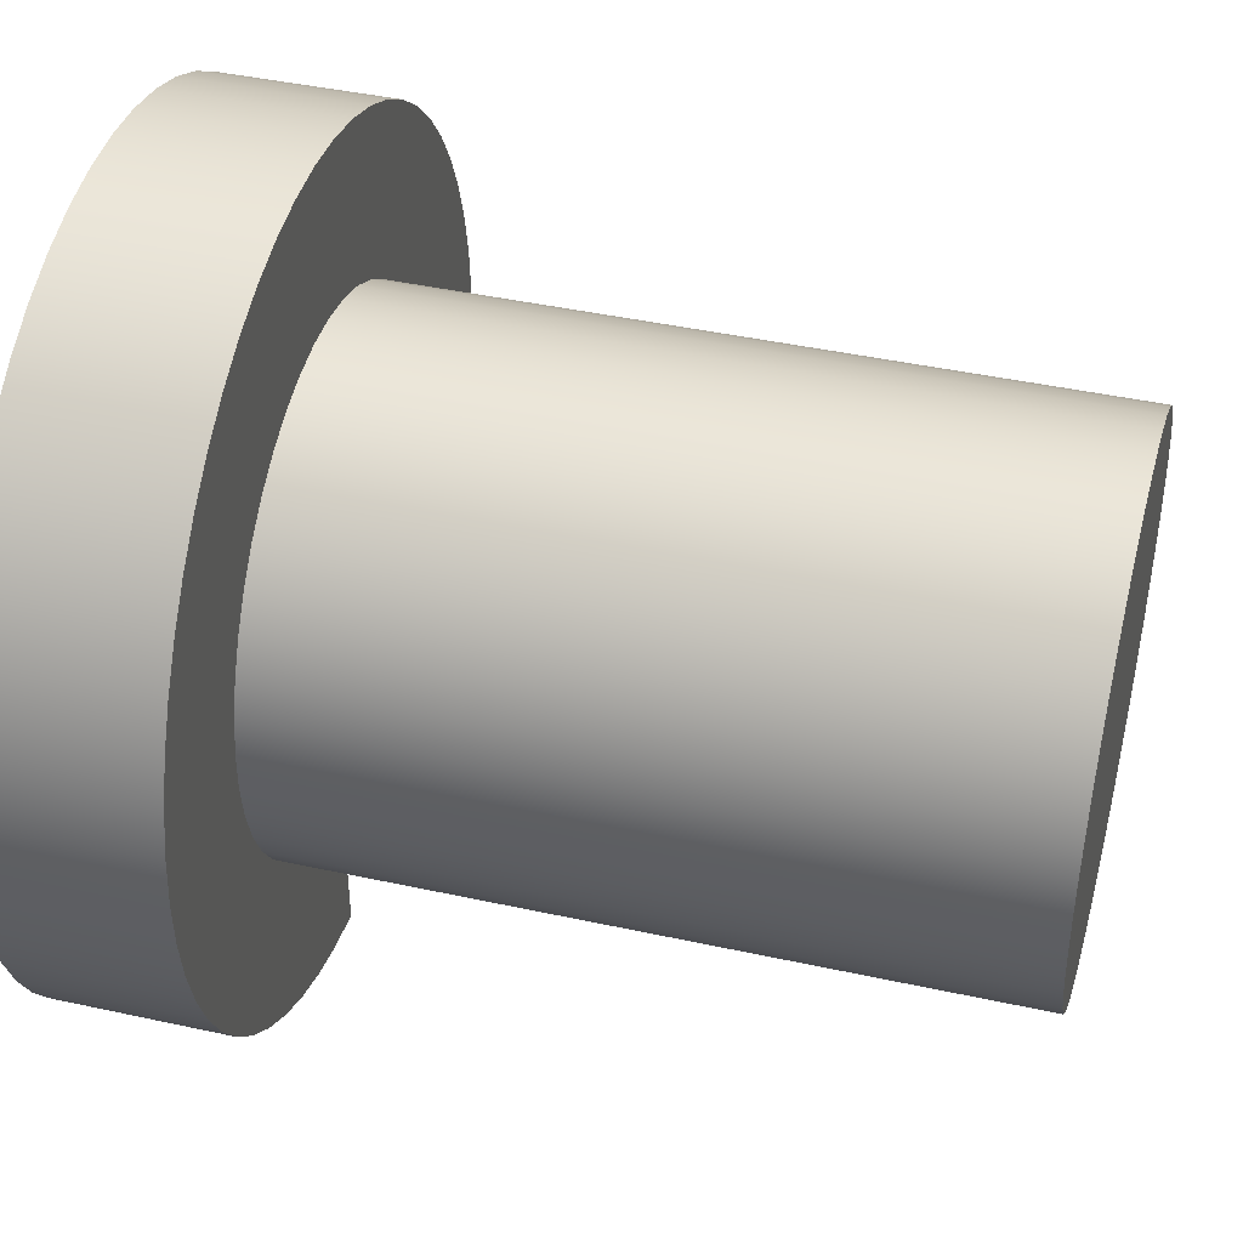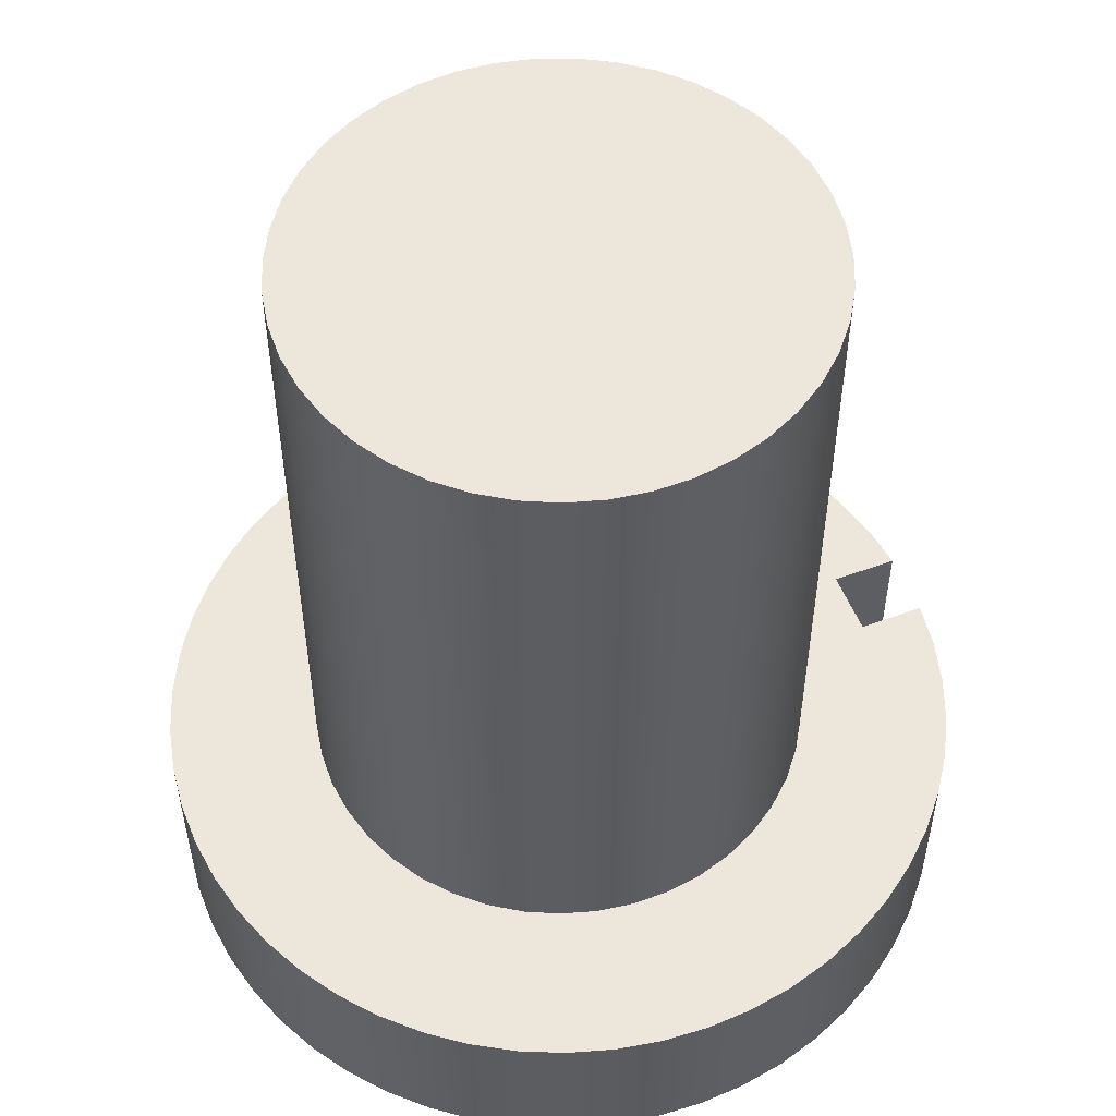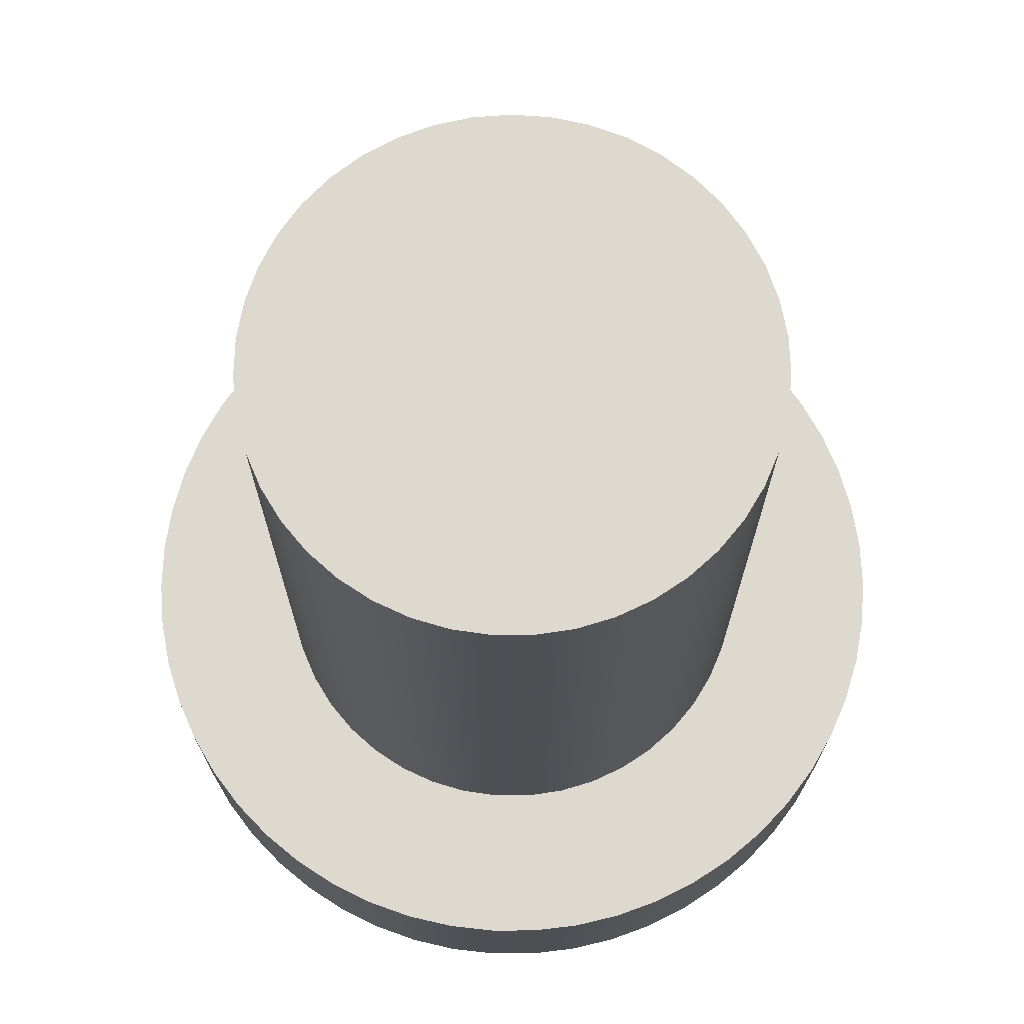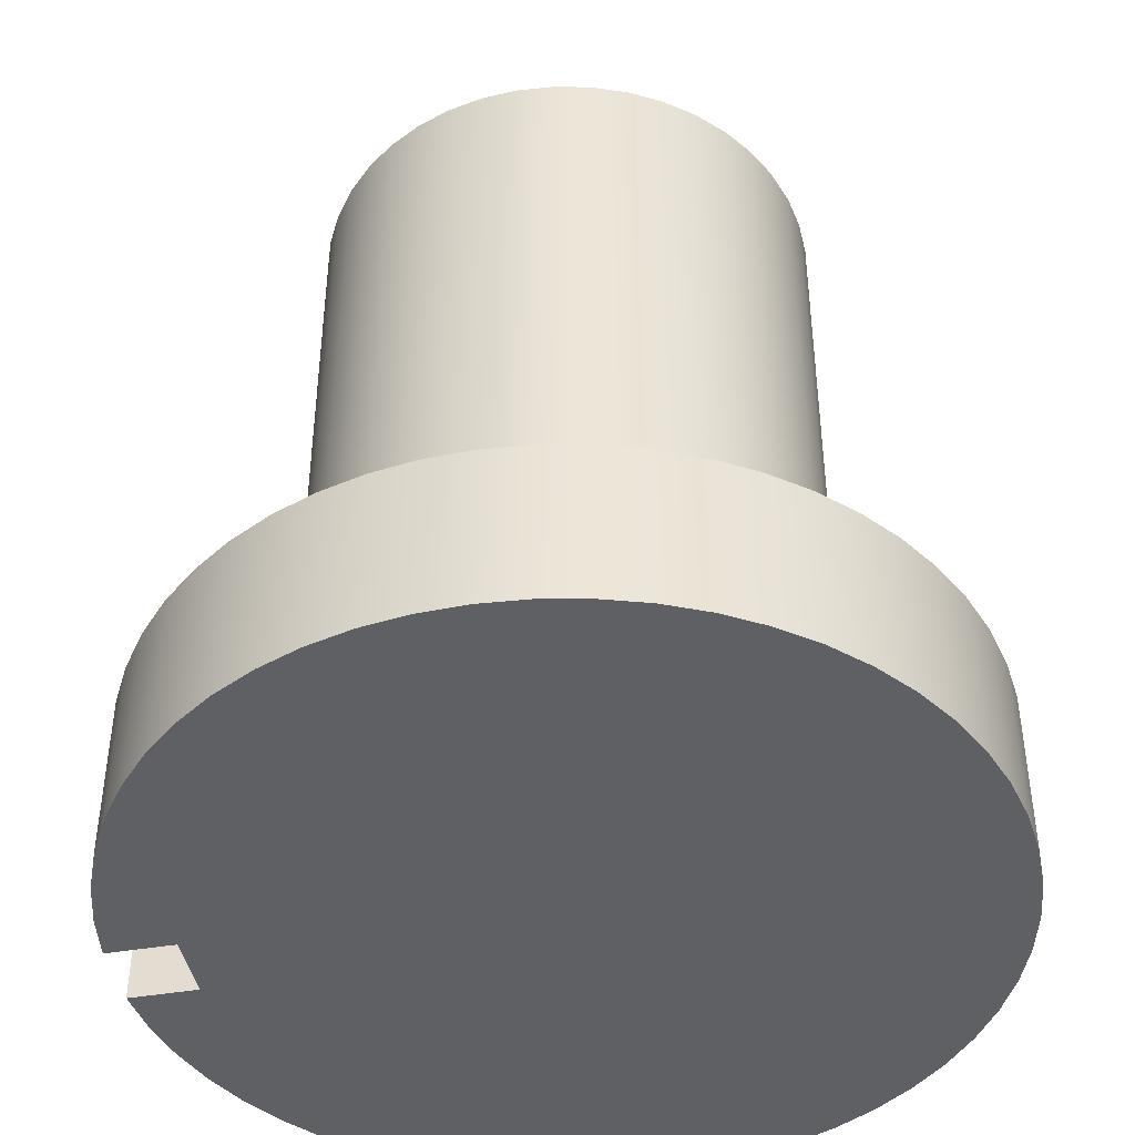
<metadata>
{"format":"obj","ext":"obj","renderer":"f3d","projection":"perspective","resolution":1024,"background":"white","views":[{"elev":42.6,"azim":-75.3,"up":"+Y"},{"elev":53.9,"azim":-111.6,"up":"+Z"},{"elev":71.8,"azim":-140.4,"up":"+Z"},{"elev":-43.9,"azim":101.2,"up":"+Z"}]}
</metadata>
<code>
v 1.5 1.995e-14 5
v 1.484 -0.2184 5
v 1.436 -0.4321 5
v 1.358 -0.6367 5
v 1.251 -0.8277 5
v 1.117 -1.001 5
v 0.9595 -1.153 5
v 0.7814 -1.28 5
v 0.5867 -1.381 5
v 0.3794 -1.451 5
v 0.1641 -1.491 5
v -0.05478 -1.499 5
v -0.2725 -1.475 5
v -0.4843 -1.42 5
v -0.6859 -1.334 5
v -0.8728 -1.22 5
v -1.041 -1.08 5
v -1.187 -0.9168 5
v -1.308 -0.7341 5
v -1.401 -0.5358 5
v -1.464 -0.3261 5
v -1.496 -0.1095 5
v -1.496 0.1095 5
v -1.464 0.3261 5
v -1.401 0.5358 5
v -1.308 0.7341 5
v -1.187 0.9168 5
v -1.041 1.08 5
v -0.8728 1.22 5
v -0.6859 1.334 5
v -0.4843 1.42 5
v -0.2725 1.475 5
v -0.05478 1.499 5
v 0.1641 1.491 5
v 0.3794 1.451 5
v 0.5867 1.381 5
v 0.7814 1.28 5
v 0.9595 1.153 5
v 1.117 1.001 5
v 1.251 0.8277 5
v 1.358 0.6367 5
v 1.436 0.4321 5
v 1.484 0.2184 5
v 1.5 1.995e-14 1
v 1.484 0.2184 1
v 1.436 0.4321 1
v 1.358 0.6367 1
v 1.251 0.8277 1
v 1.117 1.001 1
v 0.9595 1.153 1
v 0.7814 1.28 1
v 0.5867 1.381 1
v 0.3794 1.451 1
v 0.1641 1.491 1
v -0.05478 1.499 1
v -0.2725 1.475 1
v -0.4843 1.42 1
v -0.6859 1.334 1
v -0.8728 1.22 1
v -1.041 1.08 1
v -1.187 0.9168 1
v -1.308 0.7341 1
v -1.401 0.5358 1
v -1.464 0.3261 1
v -1.496 0.1095 1
v -1.496 -0.1095 1
v -1.464 -0.3261 1
v -1.401 -0.5358 1
v -1.308 -0.7341 1
v -1.187 -0.9168 1
v -1.041 -1.08 1
v -0.8728 -1.22 1
v -0.6859 -1.334 1
v -0.4843 -1.42 1
v -0.2725 -1.475 1
v -0.05478 -1.499 1
v 0.1641 -1.491 1
v 0.3794 -1.451 1
v 0.5867 -1.381 1
v 0.7814 -1.28 1
v 0.9595 -1.153 1
v 1.117 -1.001 1
v 1.251 -0.8277 1
v 1.358 -0.6367 1
v 1.436 -0.4321 1
v 1.484 -0.2184 1
v 1.5 1.995e-14 1
v 1.5 1.995e-14 5
v 1.5 1.995e-14 5
v 1.484 0.2184 5
v 1.436 0.4321 5
v 1.358 0.6367 5
v 1.251 0.8277 5
v 1.117 1.001 5
v 0.9595 1.153 5
v 0.7814 1.28 5
v 0.5867 1.381 5
v 0.3794 1.451 5
v 0.1641 1.491 5
v -0.05478 1.499 5
v -0.2725 1.475 5
v -0.4843 1.42 5
v -0.6859 1.334 5
v -0.8728 1.22 5
v -1.041 1.08 5
v -1.187 0.9168 5
v -1.308 0.7341 5
v -1.401 0.5358 5
v -1.464 0.3261 5
v -1.496 0.1095 5
v -1.496 -0.1095 5
v -1.464 -0.3261 5
v -1.401 -0.5358 5
v -1.308 -0.7341 5
v -1.187 -0.9168 5
v -1.041 -1.08 5
v -0.8728 -1.22 5
v -0.6859 -1.334 5
v -0.4843 -1.42 5
v -0.2725 -1.475 5
v -0.05478 -1.499 5
v 0.1641 -1.491 5
v 0.3794 -1.451 5
v 0.5867 -1.381 5
v 0.7814 -1.28 5
v 0.9595 -1.153 5
v 1.117 -1.001 5
v 1.251 -0.8277 5
v 1.358 -0.6367 5
v 1.436 -0.4321 5
v 1.484 -0.2184 5
v 0.2054 -2.391 1
v 0.2054 -1.992 1
v 0.2054 -1.992 0
v 0.2054 -2.391 0
v 0.2054 -1.992 1
v -0.1946 -1.992 1
v -0.1946 -1.992 0
v 0.2054 -1.992 0
v -0.1946 -1.992 1
v -0.1946 -2.392 1
v -0.1946 -2.392 0
v -0.1946 -1.992 0
v 0.2054 -2.391 0
v 0.2054 -1.992 0
v -0.1946 -1.992 0
v -0.1946 -2.392 0
v -0.4687 -2.354 0
v -0.7366 -2.284 0
v -0.9947 -2.184 0
v -1.24 -2.055 0
v -1.468 -1.899 0
v -1.677 -1.717 0
v -1.863 -1.512 0
v -2.025 -1.288 0
v -2.16 -1.046 0
v -2.266 -0.7904 0
v -2.342 -0.5242 0
v -2.387 -0.2511 0
v -2.4 0.02543 0
v -2.381 0.3016 0
v -2.33 0.5738 0
v -2.249 0.8383 0
v -2.137 1.092 0
v -1.997 1.33 0
v -1.831 1.552 0
v -1.64 1.752 0
v -1.427 1.929 0
v -1.196 2.081 0
v -0.9482 2.205 0
v -0.6881 2.299 0
v -0.4187 2.363 0
v -0.1438 2.396 0
v 0.133 2.396 0
v 0.408 2.365 0
v 0.6776 2.302 0
v 0.9382 2.209 0
v 1.186 2.086 0
v 1.419 1.936 0
v 1.632 1.76 0
v 1.824 1.56 0
v 1.991 1.34 0
v 2.132 1.101 0
v 2.245 0.8485 0
v 2.328 0.5843 0
v 2.38 0.3124 0
v 2.4 0.03632 0
v 2.388 -0.2402 0
v 2.344 -0.5136 0
v 2.27 -0.7801 0
v 2.165 -1.036 0
v 2.031 -1.279 0
v 1.87 -1.504 0
v 1.685 -1.709 0
v 1.477 -1.892 0
v 1.249 -2.049 0
v 1.005 -2.18 0
v 0.747 -2.281 0
v 0.4794 -2.352 0
v 0.2054 -2.391 1
v 0.2054 -2.391 0
v 0.4794 -2.352 0
v 0.747 -2.281 0
v 1.005 -2.18 0
v 1.249 -2.049 0
v 1.477 -1.892 0
v 1.685 -1.709 0
v 1.87 -1.504 0
v 2.031 -1.279 0
v 2.165 -1.036 0
v 2.27 -0.7801 0
v 2.344 -0.5136 0
v 2.388 -0.2402 0
v 2.4 0.03632 0
v 2.38 0.3124 0
v 2.328 0.5843 0
v 2.245 0.8485 0
v 2.132 1.101 0
v 1.991 1.34 0
v 1.824 1.56 0
v 1.632 1.76 0
v 1.419 1.936 0
v 1.186 2.086 0
v 0.9382 2.209 0
v 0.6776 2.302 0
v 0.408 2.365 0
v 0.133 2.396 0
v -0.1438 2.396 0
v -0.4187 2.363 0
v -0.6881 2.299 0
v -0.9482 2.205 0
v -1.196 2.081 0
v -1.427 1.929 0
v -1.64 1.752 0
v -1.831 1.552 0
v -1.997 1.33 0
v -2.137 1.092 0
v -2.249 0.8383 0
v -2.33 0.5738 0
v -2.381 0.3016 0
v -2.4 0.02543 0
v -2.387 -0.2511 0
v -2.342 -0.5242 0
v -2.266 -0.7904 0
v -2.16 -1.046 0
v -2.025 -1.288 0
v -1.863 -1.512 0
v -1.677 -1.717 0
v -1.468 -1.899 0
v -1.24 -2.055 0
v -0.9947 -2.184 0
v -0.7366 -2.284 0
v -0.4687 -2.354 0
v -0.1946 -2.392 0
v -0.1946 -2.392 1
v -0.4687 -2.354 1
v -0.7366 -2.284 1
v -0.9947 -2.184 1
v -1.24 -2.055 1
v -1.468 -1.899 1
v -1.677 -1.717 1
v -1.863 -1.512 1
v -2.025 -1.288 1
v -2.16 -1.046 1
v -2.266 -0.7904 1
v -2.342 -0.5242 1
v -2.387 -0.2511 1
v -2.4 0.02543 1
v -2.381 0.3016 1
v -2.33 0.5738 1
v -2.249 0.8383 1
v -2.137 1.092 1
v -1.997 1.33 1
v -1.831 1.552 1
v -1.64 1.752 1
v -1.427 1.929 1
v -1.196 2.081 1
v -0.9482 2.205 1
v -0.6881 2.299 1
v -0.4187 2.363 1
v -0.1438 2.396 1
v 0.133 2.396 1
v 0.408 2.365 1
v 0.6776 2.302 1
v 0.9382 2.209 1
v 1.186 2.086 1
v 1.419 1.936 1
v 1.632 1.76 1
v 1.824 1.56 1
v 1.991 1.34 1
v 2.132 1.101 1
v 2.245 0.8485 1
v 2.328 0.5843 1
v 2.38 0.3124 1
v 2.4 0.03632 1
v 2.388 -0.2402 1
v 2.344 -0.5136 1
v 2.27 -0.7801 1
v 2.165 -1.036 1
v 2.031 -1.279 1
v 1.87 -1.504 1
v 1.685 -1.709 1
v 1.477 -1.892 1
v 1.249 -2.049 1
v 1.005 -2.18 1
v 0.747 -2.281 1
v 0.4794 -2.352 1
v 1.5 1.995e-14 1
v 1.484 -0.2184 1
v 1.436 -0.4321 1
v 1.358 -0.6367 1
v 1.251 -0.8277 1
v 1.117 -1.001 1
v 0.9595 -1.153 1
v 0.7814 -1.28 1
v 0.5867 -1.381 1
v 0.3794 -1.451 1
v 0.1641 -1.491 1
v -0.05478 -1.499 1
v -0.2725 -1.475 1
v -0.4843 -1.42 1
v -0.6859 -1.334 1
v -0.8728 -1.22 1
v -1.041 -1.08 1
v -1.187 -0.9168 1
v -1.308 -0.7341 1
v -1.401 -0.5358 1
v -1.464 -0.3261 1
v -1.496 -0.1095 1
v -1.496 0.1095 1
v -1.464 0.3261 1
v -1.401 0.5358 1
v -1.308 0.7341 1
v -1.187 0.9168 1
v -1.041 1.08 1
v -0.8728 1.22 1
v -0.6859 1.334 1
v -0.4843 1.42 1
v -0.2725 1.475 1
v -0.05478 1.499 1
v 0.1641 1.491 1
v 0.3794 1.451 1
v 0.5867 1.381 1
v 0.7814 1.28 1
v 0.9595 1.153 1
v 1.117 1.001 1
v 1.251 0.8277 1
v 1.358 0.6367 1
v 1.436 0.4321 1
v 1.484 0.2184 1
v 0.2054 -1.992 1
v 0.2054 -2.391 1
v 0.4794 -2.352 1
v 0.747 -2.281 1
v 1.005 -2.18 1
v 1.249 -2.049 1
v 1.477 -1.892 1
v 1.685 -1.709 1
v 1.87 -1.504 1
v 2.031 -1.279 1
v 2.165 -1.036 1
v 2.27 -0.7801 1
v 2.344 -0.5136 1
v 2.388 -0.2402 1
v 2.4 0.03632 1
v 2.38 0.3124 1
v 2.328 0.5843 1
v 2.245 0.8485 1
v 2.132 1.101 1
v 1.991 1.34 1
v 1.824 1.56 1
v 1.632 1.76 1
v 1.419 1.936 1
v 1.186 2.086 1
v 0.9382 2.209 1
v 0.6776 2.302 1
v 0.408 2.365 1
v 0.133 2.396 1
v -0.1438 2.396 1
v -0.4187 2.363 1
v -0.6881 2.299 1
v -0.9482 2.205 1
v -1.196 2.081 1
v -1.427 1.929 1
v -1.64 1.752 1
v -1.831 1.552 1
v -1.997 1.33 1
v -2.137 1.092 1
v -2.249 0.8383 1
v -2.33 0.5738 1
v -2.381 0.3016 1
v -2.4 0.02543 1
v -2.387 -0.2511 1
v -2.342 -0.5242 1
v -2.266 -0.7904 1
v -2.16 -1.046 1
v -2.025 -1.288 1
v -1.863 -1.512 1
v -1.677 -1.717 1
v -1.468 -1.899 1
v -1.24 -2.055 1
v -0.9947 -2.184 1
v -0.7366 -2.284 1
v -0.4687 -2.354 1
v -0.1946 -2.392 1
v -0.1946 -1.992 1
g 62352a1a-e35f-11ea-a88c-54bf646e7e1f
f 2 86 1
f 1 86 87
f 88 44 43
f 43 44 45
f 43 45 42
f 42 45 46
f 42 46 41
f 41 46 47
f 41 47 40
f 40 47 48
f 40 48 39
f 39 48 49
f 39 49 38
f 38 49 50
f 38 50 37
f 37 50 51
f 37 51 36
f 36 51 52
f 36 52 35
f 35 52 53
f 35 53 34
f 34 53 54
f 34 54 33
f 33 54 55
f 33 55 32
f 32 55 56
f 32 56 31
f 31 56 57
f 31 57 30
f 30 57 58
f 30 58 29
f 29 58 59
f 29 59 28
f 28 59 60
f 28 60 27
f 27 60 61
f 27 61 26
f 26 61 62
f 26 62 25
f 25 62 63
f 25 63 24
f 24 63 64
f 24 64 23
f 23 64 65
f 23 65 22
f 22 65 66
f 22 66 21
f 21 66 67
f 21 67 20
f 20 67 68
f 20 68 19
f 19 68 69
f 19 69 18
f 18 69 70
f 18 70 17
f 17 70 71
f 17 71 16
f 16 71 72
f 16 72 15
f 15 72 73
f 15 73 14
f 14 73 74
f 14 74 13
f 13 74 75
f 13 75 12
f 12 75 76
f 12 76 11
f 11 76 77
f 11 77 10
f 10 77 78
f 10 78 9
f 9 78 79
f 9 79 8
f 8 79 80
f 8 80 7
f 7 80 81
f 7 81 6
f 6 81 82
f 6 82 5
f 5 82 83
f 5 83 4
f 4 83 84
f 4 84 3
f 3 84 85
f 3 85 2
f 2 85 86
g 6235783e-e35f-11ea-9182-54bf646e7e1f
f 89 90 131
f 131 90 130
f 130 90 91
f 130 91 129
f 129 91 128
f 128 91 127
f 127 91 92
f 127 92 126
f 126 92 125
f 125 92 124
f 124 92 123
f 123 92 122
f 122 92 121
f 121 92 120
f 120 92 119
f 119 92 118
f 118 92 117
f 117 92 116
f 116 92 115
f 115 92 114
f 114 92 113
f 113 92 112
f 112 92 111
f 111 92 110
f 110 92 109
f 109 92 108
f 108 92 107
f 107 92 93
f 107 93 106
f 106 93 94
f 106 94 105
f 105 94 95
f 105 95 104
f 104 95 96
f 104 96 103
f 103 96 97
f 103 97 102
f 102 97 98
f 102 98 101
f 101 98 99
f 101 99 100
g 6212aedc-e35f-11ea-9973-54bf646e7e1f
f 132 133 135
f 135 133 134
g 6212d5e2-e35f-11ea-8544-54bf646e7e1f
f 136 137 139
f 139 137 138
g 621323fe-e35f-11ea-80be-54bf646e7e1f
f 140 141 143
f 143 141 142
g 61f340b4-e35f-11ea-8f37-54bf646e7e1f
f 144 145 199
f 199 145 198
f 198 145 197
f 197 145 196
f 196 145 195
f 195 145 194
f 194 145 193
f 193 145 192
f 192 145 191
f 191 145 190
f 190 145 189
f 189 145 188
f 188 145 187
f 187 145 186
f 186 145 185
f 185 145 184
f 184 145 183
f 183 145 182
f 182 145 181
f 181 145 180
f 180 145 179
f 179 145 178
f 178 145 177
f 177 145 176
f 176 145 175
f 175 145 174
f 174 145 146
f 174 146 173
f 173 146 172
f 172 146 171
f 171 146 170
f 170 146 169
f 169 146 168
f 168 146 167
f 167 146 166
f 166 146 165
f 165 146 164
f 164 146 163
f 163 146 162
f 162 146 161
f 161 146 160
f 160 146 159
f 159 146 158
f 158 146 157
f 157 146 156
f 156 146 155
f 155 146 154
f 154 146 153
f 153 146 152
f 152 146 151
f 151 146 150
f 150 146 149
f 149 146 148
f 148 146 147
g 61f2f290-e35f-11ea-9580-54bf646e7e1f
f 200 201 307
f 307 201 202
f 307 202 306
f 306 202 203
f 306 203 305
f 305 203 204
f 305 204 304
f 304 204 205
f 304 205 303
f 303 205 206
f 303 206 302
f 302 206 207
f 302 207 301
f 301 207 208
f 301 208 300
f 300 208 209
f 300 209 299
f 299 209 210
f 299 210 298
f 298 210 211
f 298 211 297
f 297 211 212
f 297 212 296
f 296 212 213
f 296 213 295
f 295 213 214
f 295 214 294
f 294 214 215
f 294 215 293
f 293 215 216
f 293 216 292
f 292 216 217
f 292 217 291
f 291 217 218
f 291 218 290
f 290 218 219
f 290 219 289
f 289 219 220
f 289 220 288
f 288 220 221
f 288 221 287
f 287 221 222
f 287 222 286
f 286 222 223
f 286 223 285
f 285 223 224
f 285 224 284
f 284 224 225
f 284 225 283
f 283 225 226
f 283 226 282
f 282 226 227
f 282 227 281
f 281 227 228
f 281 228 280
f 280 228 229
f 280 229 279
f 279 229 230
f 279 230 278
f 278 230 231
f 278 231 277
f 277 231 232
f 277 232 276
f 276 232 233
f 276 233 275
f 275 233 234
f 275 234 274
f 274 234 235
f 274 235 273
f 273 235 236
f 273 236 272
f 272 236 237
f 272 237 271
f 271 237 238
f 271 238 270
f 270 238 239
f 270 239 269
f 269 239 240
f 269 240 268
f 268 240 241
f 268 241 267
f 267 241 242
f 267 242 266
f 266 242 243
f 266 243 265
f 265 243 244
f 265 244 264
f 264 244 245
f 264 245 263
f 263 245 246
f 263 246 262
f 262 246 247
f 262 247 261
f 261 247 248
f 261 248 260
f 260 248 249
f 260 249 259
f 259 249 250
f 259 250 258
f 258 250 251
f 258 251 257
f 257 251 252
f 257 252 256
f 256 252 253
f 256 253 255
f 255 253 254
g 61f3199a-e35f-11ea-ac77-54bf646e7e1f
f 309 364 308
f 308 364 365
f 308 365 366
f 364 309 363
f 363 309 310
f 363 310 362
f 362 310 311
f 362 311 361
f 361 311 360
f 360 311 312
f 360 312 359
f 359 312 313
f 359 313 358
f 358 313 314
f 358 314 357
f 357 314 315
f 357 315 356
f 356 315 355
f 355 315 316
f 355 316 354
f 354 316 317
f 354 317 351
f 351 317 318
f 351 318 319
f 351 319 406
f 406 319 320
f 406 320 321
f 322 402 321
f 321 402 403
f 321 403 406
f 406 403 404
f 406 404 405
f 402 322 401
f 401 322 323
f 401 323 400
f 400 323 324
f 400 324 399
f 399 324 398
f 398 324 325
f 398 325 397
f 397 325 326
f 397 326 396
f 396 326 327
f 396 327 395
f 395 327 328
f 395 328 394
f 394 328 393
f 393 328 329
f 393 329 392
f 392 329 330
f 392 330 391
f 391 330 331
f 391 331 390
f 390 331 332
f 390 332 389
f 389 332 388
f 388 332 333
f 388 333 387
f 387 333 334
f 387 334 386
f 386 334 335
f 386 335 385
f 385 335 336
f 385 336 384
f 384 336 383
f 383 336 337
f 383 337 382
f 382 337 338
f 382 338 381
f 381 338 339
f 381 339 380
f 380 339 379
f 379 339 340
f 379 340 378
f 378 340 341
f 378 341 377
f 377 341 342
f 377 342 376
f 376 342 343
f 376 343 375
f 375 343 374
f 374 343 344
f 374 344 373
f 373 344 345
f 373 345 372
f 372 345 346
f 372 346 371
f 371 346 347
f 371 347 370
f 370 347 369
f 369 347 348
f 369 348 368
f 368 348 349
f 368 349 367
f 367 349 350
f 367 350 366
f 366 350 308
f 352 353 351
f 351 353 354

</code>
